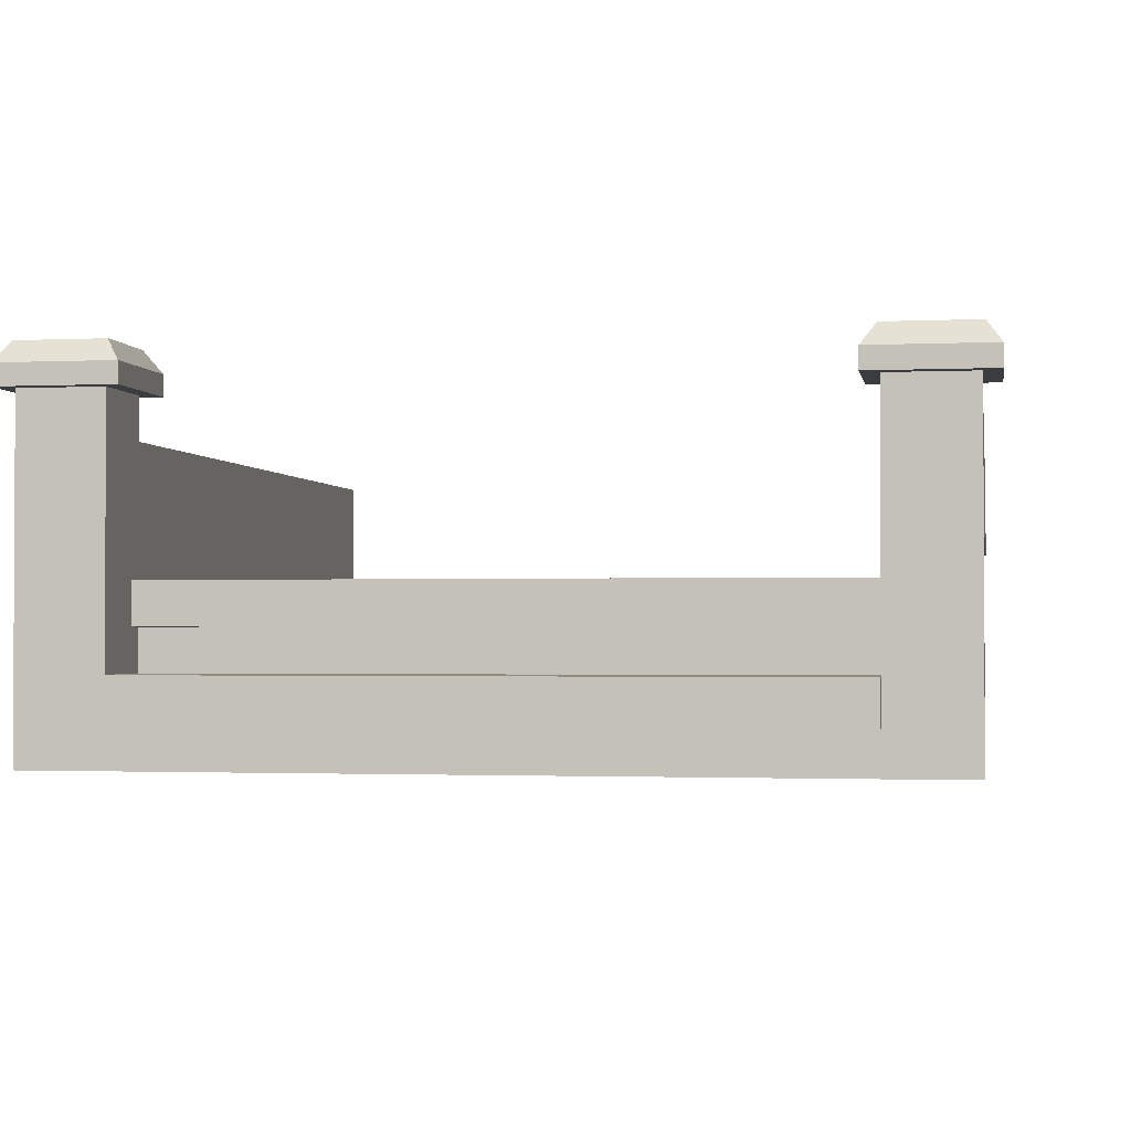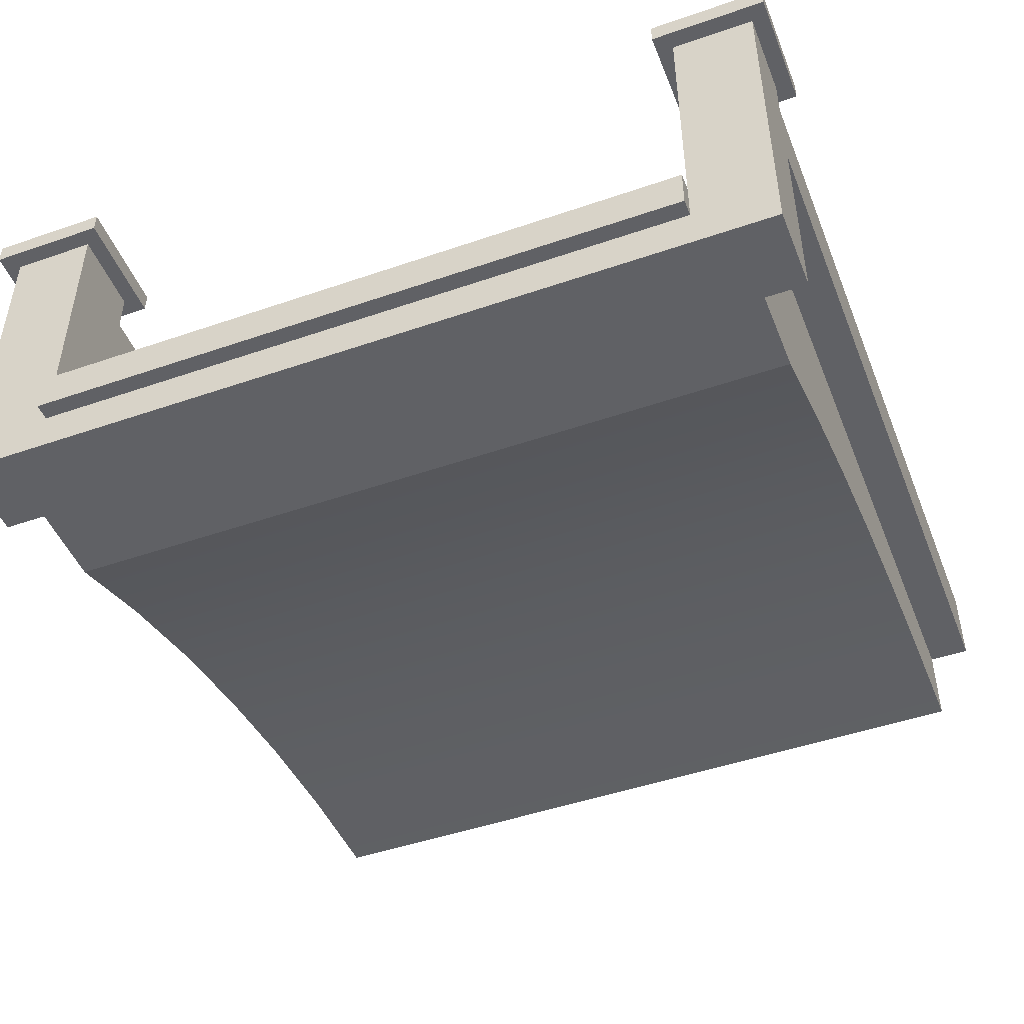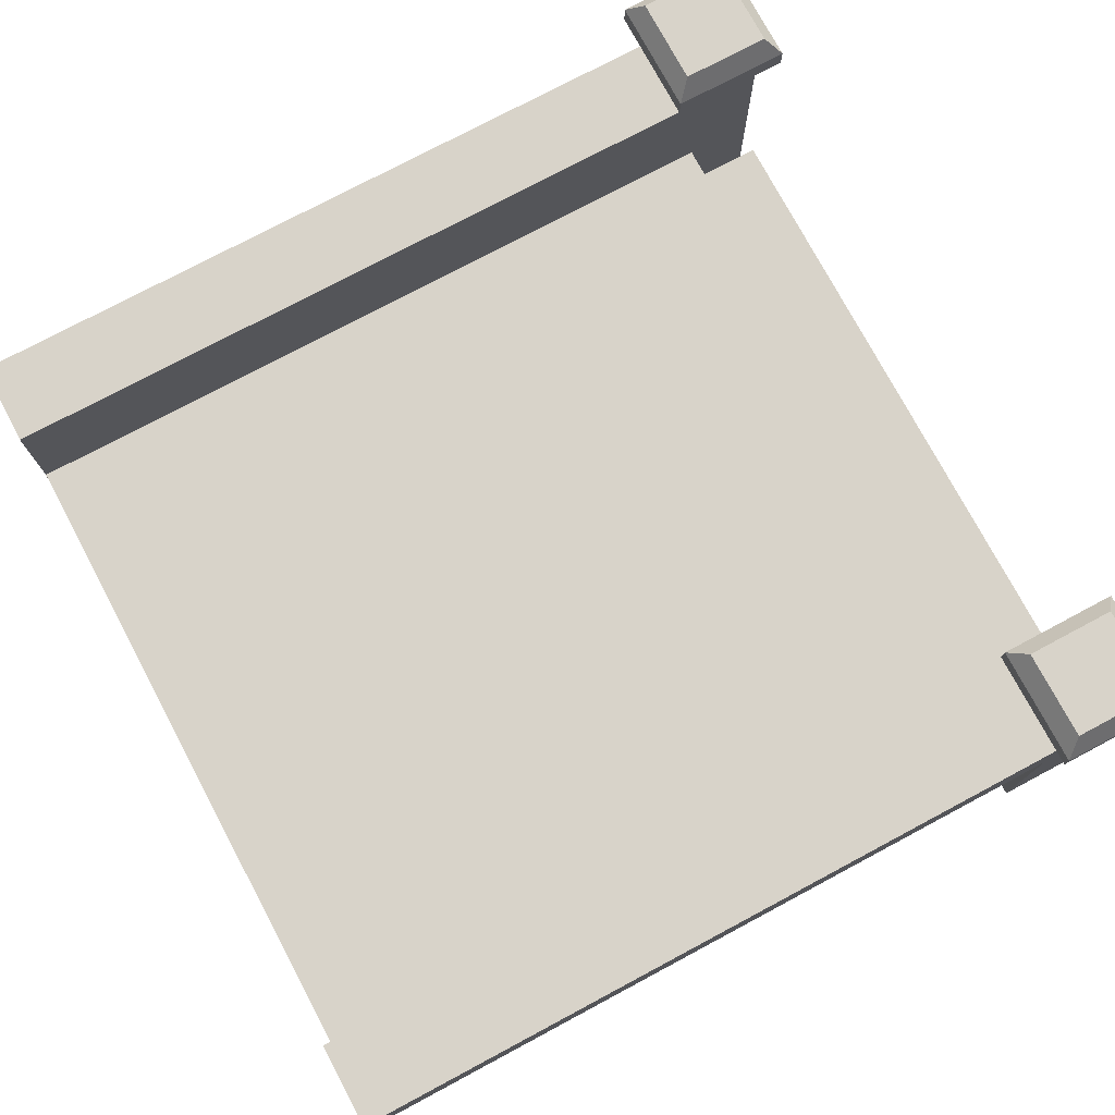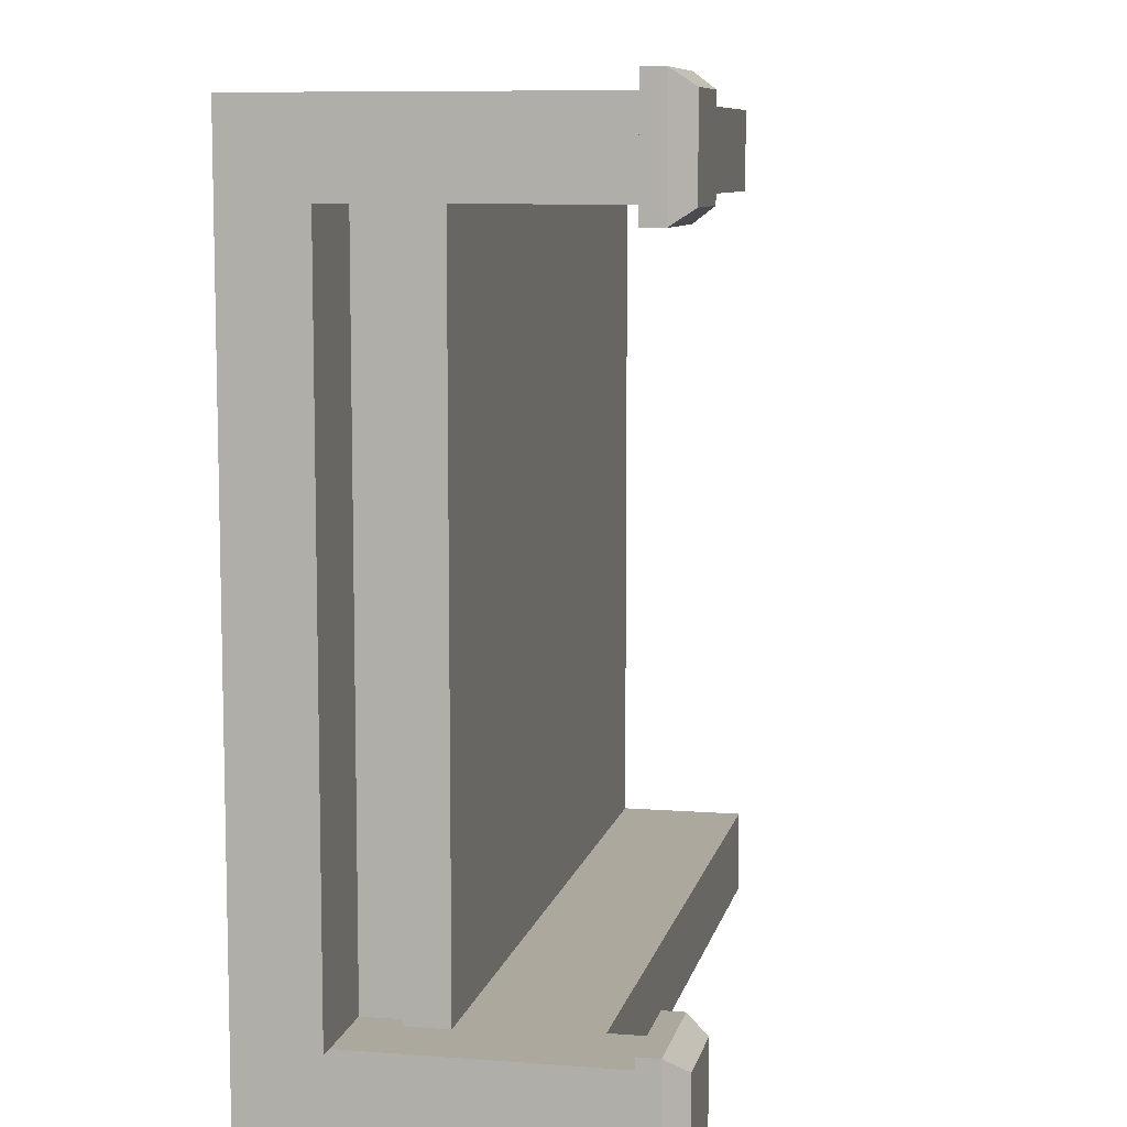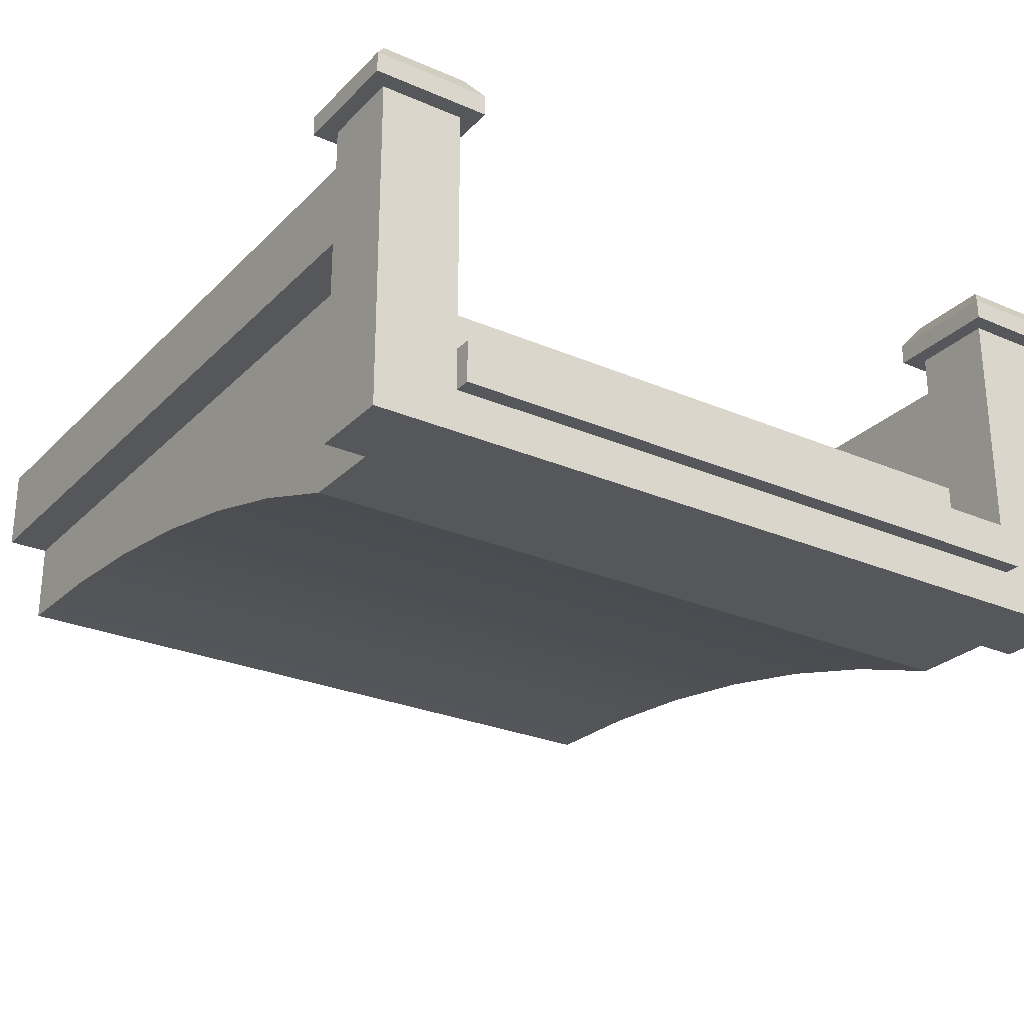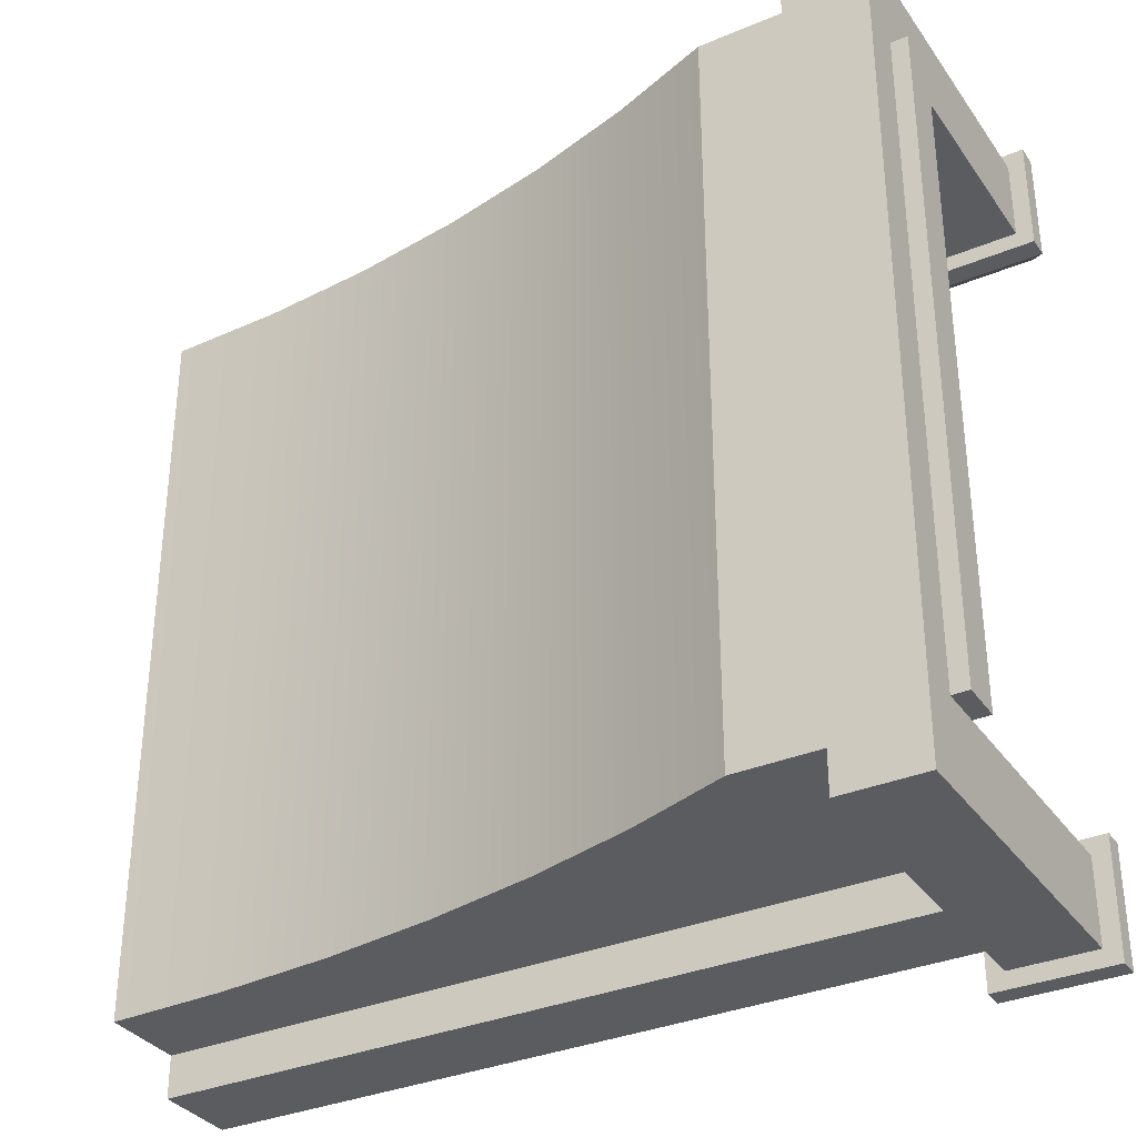
<metadata>
{"format":"obj","ext":"obj","renderer":"f3d","projection":"perspective","resolution":1024,"background":"white","views":[{"elev":-1.6,"azim":99.9,"up":"+Y"},{"elev":-47.4,"azim":111.3,"up":"+Y"},{"elev":75.9,"azim":-28.1,"up":"+Y"},{"elev":8.6,"azim":101.9,"up":"+Z"},{"elev":-26.8,"azim":56.0,"up":"+Y"},{"elev":-33.8,"azim":29.8,"up":"+Z"}]}
</metadata>
<code>
o bridge_side_stoneRound
v -0.5 0.35 0.4
v 0.4 0.35 0.5
v 0.4 0.35 0.4
v -0.5 0.35 0.5
v 0.3 -0 0.45
v 0.4 0 -0.45
v 0.4 -0 0.45
v 0.3 0 -0.45
v 0.5 0 -0.5
v 0.4 -0 0.5
v 0.5 -0 0.5
v 0.4 0 -0.5
v -0.5 0.25 -0.45
v 0.4 0.25 -0.5
v 0.4 0.25 -0.45
v -0.5 0.25 -0.5
v 0.4 0.35 -0.5
v -0.5 0.35 -0.4
v 0.4 0.35 -0.4
v -0.5 0.35 -0.5
v 0.4 0.15 0.4
v 0.4 0.1 -0.4
v 0.4 0.15 -0.4
v 0.4 0.1 0.4
v 0.5 0.4 -0.4
v 0.5 0.4 -0.5
v 0.5 0.05 -0.4
v 0.5 0.1 -0.4
v 0.5 0.05 0.4
v 0.5 0.1 0.4
v 0.5 0.4 0.5
v 0.5 0.4 0.4
v 0.4 0.25 0.5
v 0.4 0.4 0.5
v -0.5 0.25 0.5
v 0.4 0.25 0.45
v -0.5 0.25 0.45
v 0.52 0.4 0.52
v 0.52 0.4 0.38
v 0.38 0.4 0.52
v 0.4 0.4 0.4
v 0.38 0.4 0.38
v 0.4 0.15 0.45
v -0.5 0.15 -0.45
v -0.5 0.2 -0.4
v -0.5 0.15 0.45
v -0.5 0.2 0.4
v -0.5 0.275 0.4
v -0.5 0.275 -0.4
v -0.359 0.1457 0.45
v -0.2194 0.1329 -0.45
v -0.2194 0.1329 0.45
v -0.359 0.1457 -0.45
v 0.4 0.06302 -0.45
v 0.42 0.15 -0.4
v 0.42 0.2 -0.4
v 0.4 0.2 -0.4
v 0.4 0.275 -0.4
v 0.4 0.4 -0.4
v 0.4 0.4 -0.5
v 0.42 0.15 0.4
v 0.42 0.2 0.4
v 0.4 0.2 0.4
v 0.4 0.275 0.4
v 0.52 0.4 -0.38
v 0.52 0.4 -0.52
v 0.38 0.4 -0.38
v 0.38 0.4 -0.52
v -0.08239 0.1117 0.45
v 0.05067 0.08227 -0.45
v 0.05067 0.08227 0.45
v -0.08239 0.1117 -0.45
v 0.1785 0.04492 -0.45
v 0.1785 0.04492 0.45
v 0.3 0.1 -0.45
v 0.1785 0.1449 -0.45
v 0.1612 0.15 -0.45
v 0.05067 0.1823 -0.45
v -0.08239 0.2117 -0.45
v -0.2194 0.2329 -0.45
v -0.359 0.2457 -0.45
v 0.52 0.05 -0.4
v 0.52 0.05 0.4
v 0.52 0.1 -0.4
v 0.52 0.1 0.4
v 0.38 0.425 -0.52
v 0.52 0.425 -0.52
v 0.5025 0.45 -0.3975
v 0.38 0.425 -0.38
v 0.52 0.425 -0.38
v 0.3975 0.45 -0.3975
v 0.38 0.425 0.38
v 0.52 0.425 0.38
v 0.5025 0.45 0.3975
v 0.3975 0.45 0.5025
v 0.5025 0.45 0.5025
v 0.3975 0.45 0.3975
v 0.38 0.425 0.52
v 0.52 0.425 0.52
v 0.5025 0.45 -0.5025
v 0.3975 0.45 -0.5025
f 1 2 3
f 2 1 4
f 5 6 7
f 6 5 8
f 9 7 6
f 9 10 7
f 10 9 11
f 9 6 12
f 13 14 15
f 14 13 16
f 17 18 19
f 18 17 20
f 21 22 23
f 22 21 24
f 25 9 26
f 9 25 27
f 27 25 28
f 27 11 9
f 11 27 29
f 11 29 30
f 11 30 31
f 31 30 32
f 31 10 11
f 10 31 33
f 33 31 2
f 33 2 4
f 2 31 34
f 4 35 33
f 35 36 33
f 36 35 37
f 38 31 39
f 31 38 40
f 31 40 34
f 34 40 41
f 32 39 31
f 39 32 42
f 42 32 41
f 42 41 40
f 10 43 7
f 43 10 36
f 36 10 33
f 44 45 13
f 45 44 46
f 45 46 47
f 37 47 46
f 4 47 37
f 4 48 47
f 48 4 1
f 4 37 35
f 18 13 45
f 18 16 13
f 16 18 20
f 18 45 49
f 50 51 52
f 51 50 53
f 6 14 12
f 14 6 15
f 15 6 54
f 2 41 3
f 41 2 34
f 28 23 22
f 23 28 55
f 25 55 28
f 55 25 56
f 56 25 57
f 57 25 58
f 58 25 19
f 58 19 49
f 19 25 59
f 18 49 19
f 43 37 46
f 37 43 36
f 19 60 17
f 60 19 59
f 20 14 16
f 14 20 17
f 26 14 17
f 9 14 26
f 14 9 12
f 26 17 60
f 21 30 24
f 30 21 61
f 61 32 30
f 32 61 62
f 32 62 63
f 32 63 64
f 32 64 3
f 3 64 1
f 1 64 48
f 32 3 41
f 65 25 66
f 25 65 67
f 25 67 59
f 59 67 60
f 26 66 25
f 66 26 68
f 68 26 60
f 68 60 67
f 69 70 71
f 70 69 72
f 71 73 74
f 73 71 70
f 52 72 69
f 72 52 51
f 46 53 50
f 53 46 44
f 75 15 54
f 15 75 76
f 15 76 77
f 15 77 78
f 15 78 79
f 15 79 80
f 15 80 81
f 15 81 13
f 74 8 5
f 8 74 73
f 58 45 57
f 45 58 49
f 29 82 83
f 82 29 27
f 62 55 56
f 55 62 61
f 28 82 27
f 82 28 84
f 7 74 5
f 74 7 43
f 74 43 71
f 71 43 69
f 69 43 52
f 52 43 50
f 50 43 46
f 73 6 8
f 6 73 54
f 54 73 70
f 54 70 75
f 75 70 72
f 75 72 76
f 76 72 51
f 76 51 53
f 76 53 77
f 77 53 44
f 77 44 78
f 78 44 13
f 78 13 79
f 79 13 80
f 80 13 81
f 28 85 84
f 85 28 30
f 30 28 22
f 30 22 24
f 47 64 63
f 64 47 48
f 21 55 61
f 55 21 23
f 85 29 83
f 29 85 30
f 57 62 56
f 62 57 63
f 63 57 45
f 63 45 47
f 85 82 84
f 82 85 83
f 86 66 68
f 66 86 87
f 88 89 90
f 89 88 91
f 92 39 42
f 39 92 93
f 94 95 96
f 95 94 97
f 90 66 87
f 66 90 65
f 96 98 99
f 98 96 95
f 98 97 92
f 97 98 95
f 97 93 92
f 93 97 94
f 100 90 87
f 90 100 88
f 99 39 93
f 39 99 38
f 99 40 38
f 40 99 98
f 90 67 65
f 67 90 89
f 100 91 88
f 91 100 101
f 67 86 68
f 86 67 89
f 40 92 42
f 92 40 98
f 89 101 86
f 101 89 91
f 94 99 93
f 99 94 96
f 101 87 86
f 87 101 100

</code>
